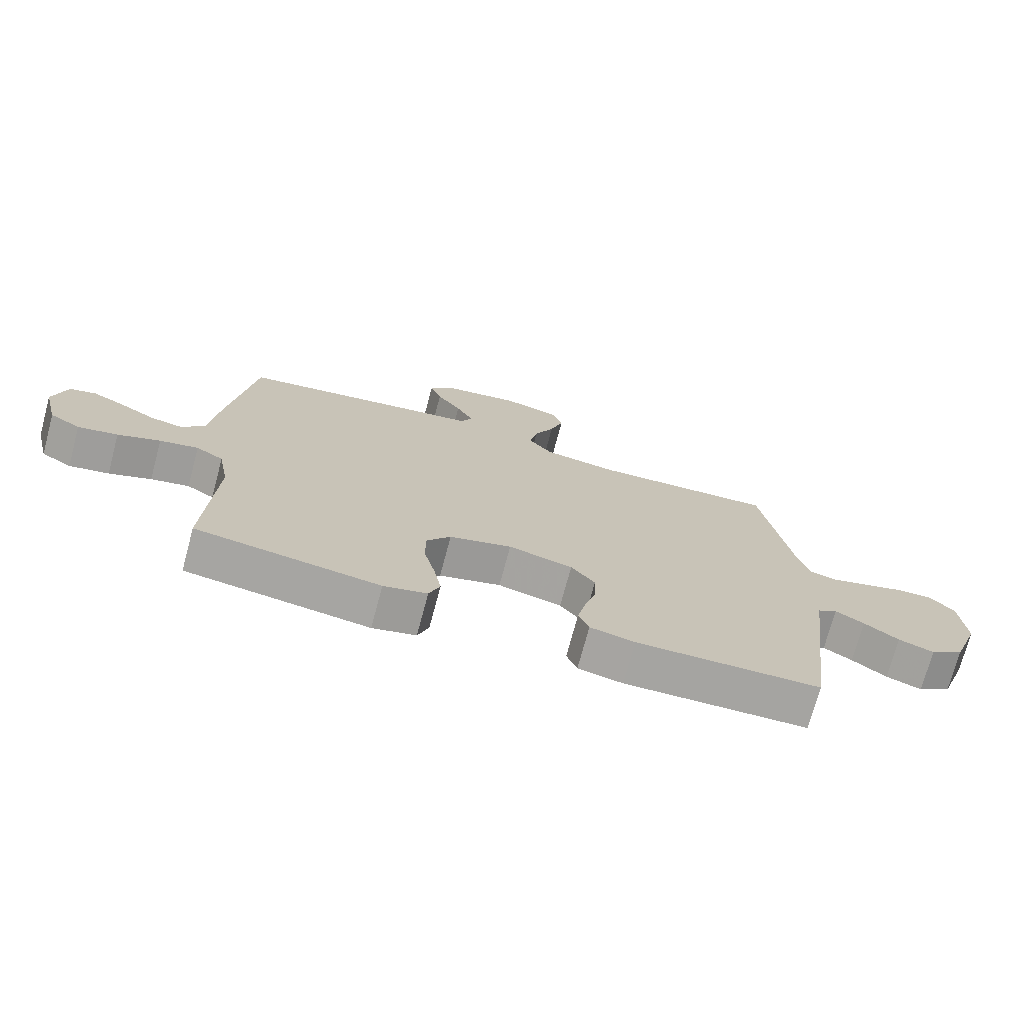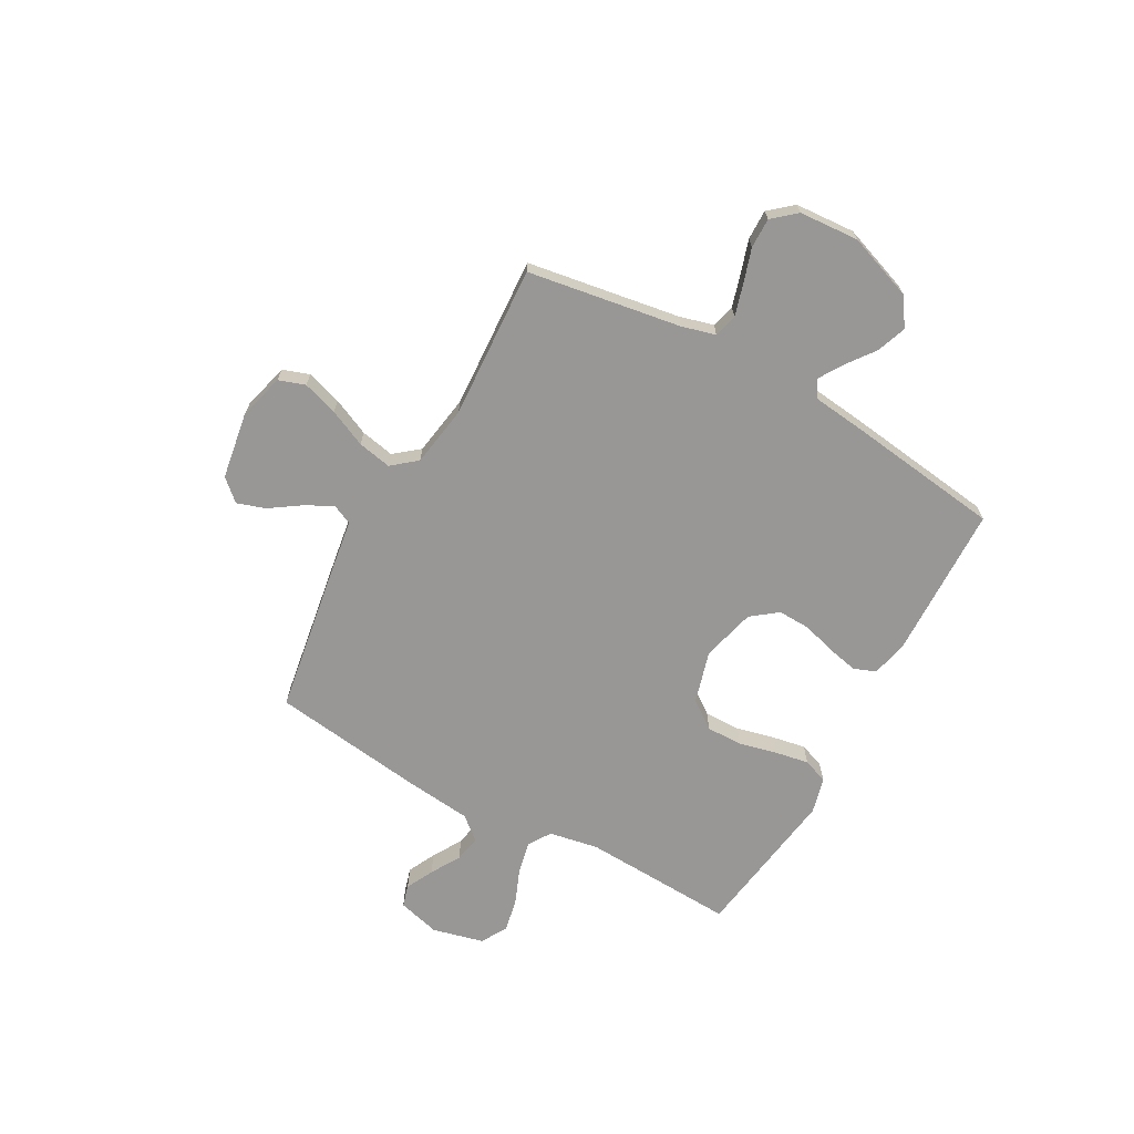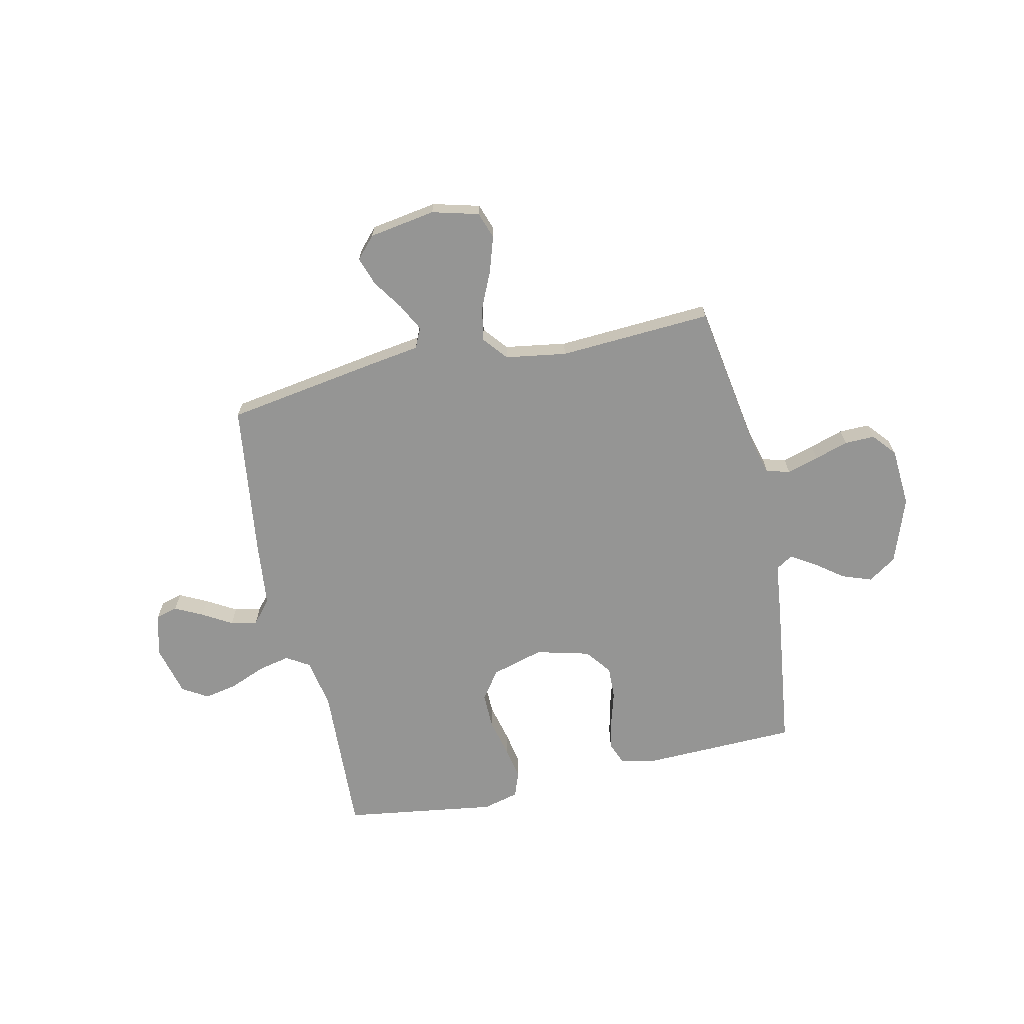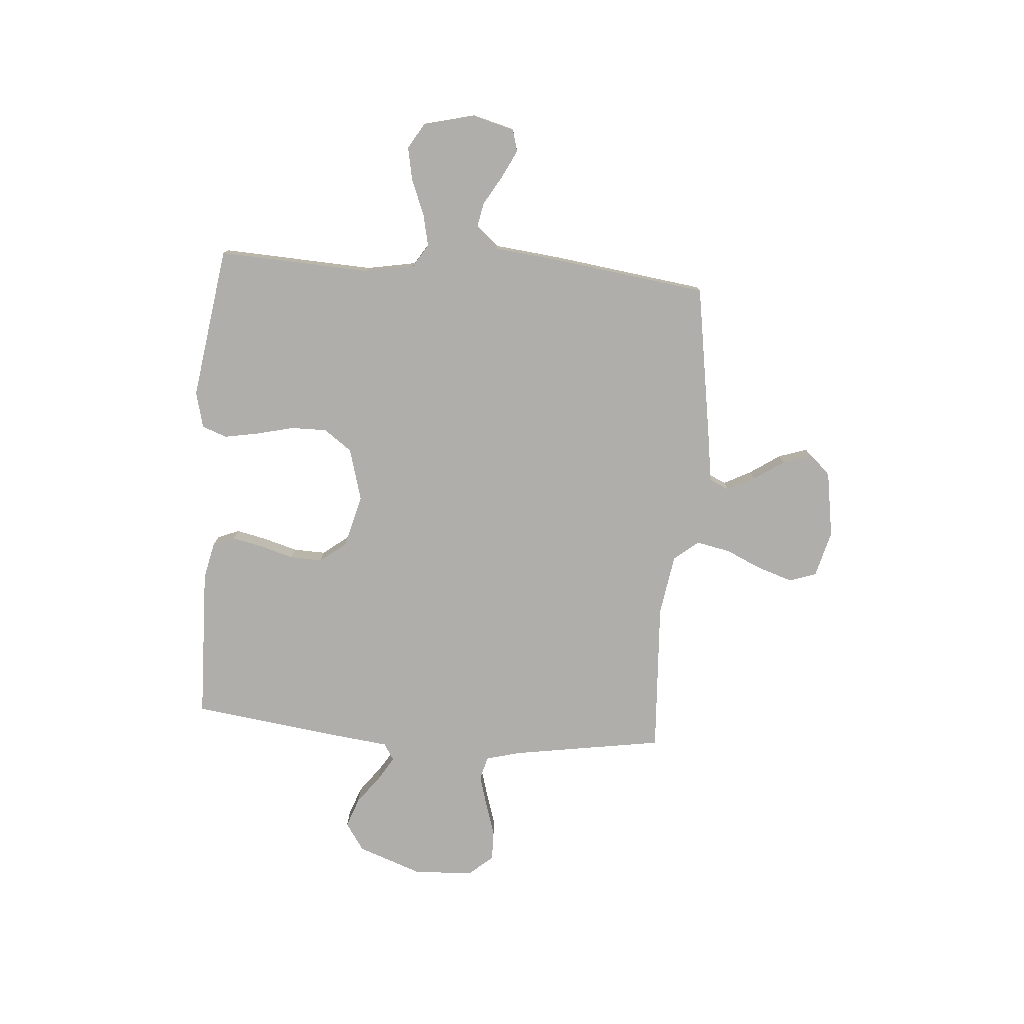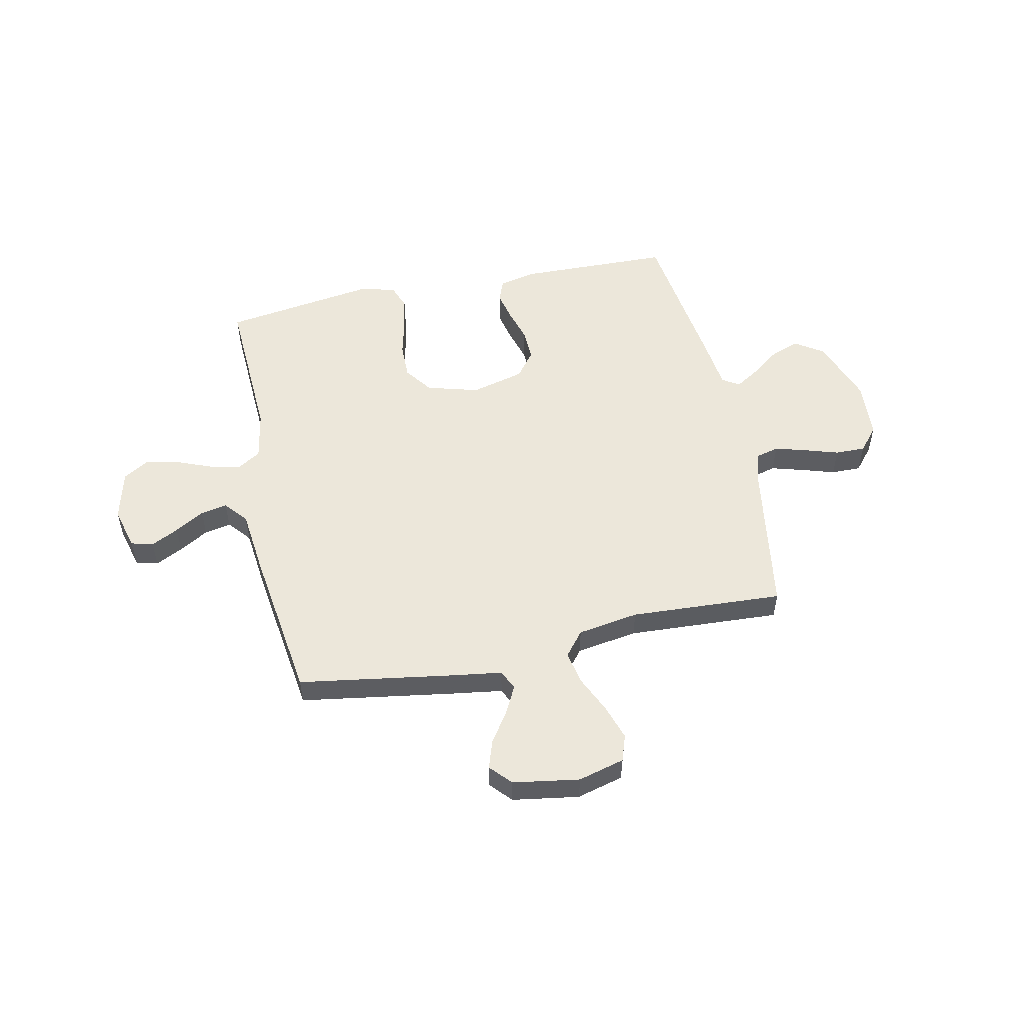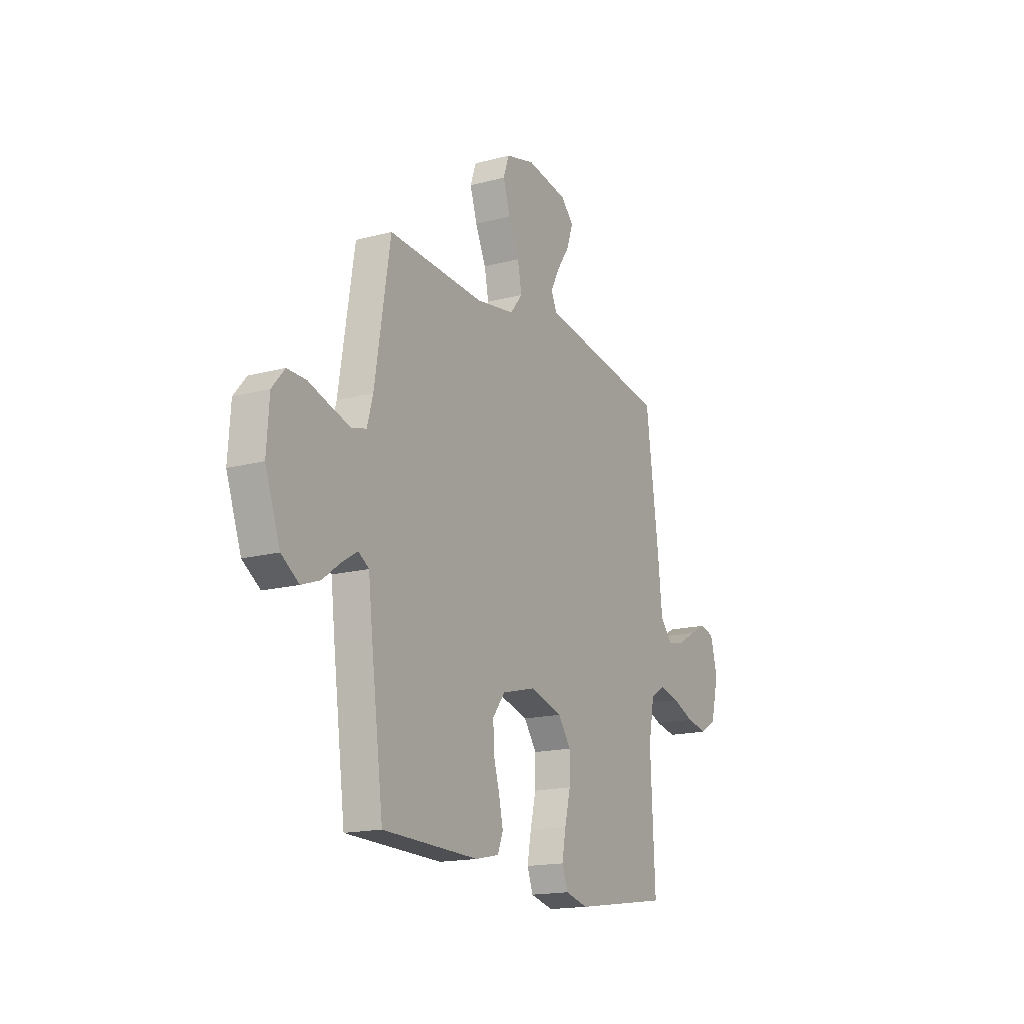
<metadata>
{"format":"obj","ext":"obj","renderer":"f3d","projection":"perspective","resolution":1024,"background":"white","views":[{"elev":-73.4,"azim":-15.0,"up":"+Z"},{"elev":-68.3,"azim":61.0,"up":"+Y"},{"elev":-67.4,"azim":12.5,"up":"+Y"},{"elev":-77.6,"azim":-94.5,"up":"+Y"},{"elev":53.1,"azim":-12.1,"up":"+Y"},{"elev":-16.6,"azim":118.4,"up":"+Z"}]}
</metadata>
<code>
v 0.5 0.07 -0.5
v 0.2 0.07 -0.508
v 0.127 0.07 -0.492
v 0.11 0.07 -0.449
v 0.123 0.07 -0.389
v 0.142 0.07 -0.323
v 0.144 0.07 -0.26
v 0.105 0.07 -0.209
v 0 0.07 -0.182
v -0.102 0.07 -0.211
v -0.142 0.07 -0.266
v -0.141 0.07 -0.337
v -0.123 0.07 -0.411
v -0.111 0.07 -0.477
v -0.129 0.07 -0.526
v -0.2 0.07 -0.544
v -0.5 0.07 -0.5
v -0.486 0.07 -0.2
v -0.504 0.07 -0.103
v -0.549 0.07 -0.075
v -0.612 0.07 -0.089
v -0.681 0.07 -0.117
v -0.746 0.07 -0.13
v -0.796 0.07 -0.1
v -0.821 0.07 0
v -0.799 0.07 0.083
v -0.756 0.07 0.095
v -0.702 0.07 0.068
v -0.644 0.07 0.034
v -0.592 0.07 0.024
v -0.554 0.07 0.069
v -0.54 0.07 0.2
v -0.5 0.07 0.5
v -0.2 0.07 0.548
v -0.099 0.07 0.563
v -0.081 0.07 0.602
v -0.109 0.07 0.656
v -0.149 0.07 0.715
v -0.168 0.07 0.771
v -0.13 0.07 0.813
v 0 0.07 0.834
v 0.091 0.07 0.81
v 0.109 0.07 0.758
v 0.087 0.07 0.689
v 0.054 0.07 0.616
v 0.041 0.07 0.55
v 0.08 0.07 0.502
v 0.2 0.07 0.483
v 0.5 0.07 0.5
v 0.548 0.07 0.2
v 0.566 0.07 0.134
v 0.612 0.07 0.122
v 0.674 0.07 0.14
v 0.74 0.07 0.161
v 0.799 0.07 0.162
v 0.838 0.07 0.116
v 0.846 0.07 0
v 0.8 0.07 -0.129
v 0.745 0.07 -0.166
v 0.687 0.07 -0.145
v 0.631 0.07 -0.103
v 0.584 0.07 -0.074
v 0.551 0.07 -0.095
v 0.539 0.07 -0.2
v 0.5 0 -0.5
v 0.2 0 -0.508
v 0.127 0 -0.492
v 0.11 0 -0.449
v 0.123 0 -0.389
v 0.142 0 -0.323
v 0.144 0 -0.26
v 0.105 0 -0.209
v 0 0 -0.182
v -0.102 0 -0.211
v -0.142 0 -0.266
v -0.141 0 -0.337
v -0.123 0 -0.411
v -0.111 0 -0.477
v -0.129 0 -0.526
v -0.2 0 -0.544
v -0.5 0 -0.5
v -0.486 0 -0.2
v -0.504 0 -0.103
v -0.549 0 -0.075
v -0.612 0 -0.089
v -0.681 0 -0.117
v -0.746 0 -0.13
v -0.796 0 -0.1
v -0.821 0 0
v -0.799 0 0.083
v -0.756 0 0.095
v -0.702 0 0.068
v -0.644 0 0.034
v -0.592 0 0.024
v -0.554 0 0.069
v -0.54 0 0.2
v -0.5 0 0.5
v -0.2 0 0.548
v -0.099 0 0.563
v -0.081 0 0.602
v -0.109 0 0.656
v -0.149 0 0.715
v -0.168 0 0.771
v -0.13 0 0.813
v 0 0 0.834
v 0.091 0 0.81
v 0.109 0 0.758
v 0.087 0 0.689
v 0.054 0 0.616
v 0.041 0 0.55
v 0.08 0 0.502
v 0.2 0 0.483
v 0.5 0 0.5
v 0.548 0 0.2
v 0.566 0 0.134
v 0.612 0 0.122
v 0.674 0 0.14
v 0.74 0 0.161
v 0.799 0 0.162
v 0.838 0 0.116
v 0.846 0 0
v 0.8 0 -0.129
v 0.745 0 -0.166
v 0.687 0 -0.145
v 0.631 0 -0.103
v 0.584 0 -0.074
v 0.551 0 -0.095
v 0.539 0 -0.2
f 63 64 1 2
f 58 59 60 61
f 58 61 62
f 57 58 62
f 56 57 62
f 53 54 55 56
f 52 53 56 62
f 51 52 62 63
f 48 49 50
f 47 48 50 51
f 42 43 44 45
f 42 45 46
f 41 42 46
f 40 41 46
f 37 38 39 40
f 36 37 40 46
f 35 36 46 47
f 31 32 33 34
f 31 34 35 47
f 26 27 28 29
f 24 25 26 29
f 24 29 30
f 21 22 23 24
f 20 21 24 30
f 19 20 30 31
f 15 16 17 18
f 15 18 19
f 12 13 14 15
f 12 15 19 31
f 3 4 5 6
f 63 2 3 6
f 63 6 7
f 51 63 7 8
f 47 51 8 9
f 31 47 9 10
f 11 12 31
f 10 11 31
f 66 65 128 127
f 125 124 123 122
f 126 125 122
f 126 122 121
f 126 121 120
f 120 119 118 117
f 126 120 117 116
f 127 126 116 115
f 114 113 112
f 115 114 112 111
f 109 108 107 106
f 110 109 106
f 110 106 105
f 110 105 104
f 104 103 102 101
f 110 104 101 100
f 111 110 100 99
f 98 97 96 95
f 111 99 98 95
f 93 92 91 90
f 93 90 89 88
f 94 93 88
f 88 87 86 85
f 94 88 85 84
f 95 94 84 83
f 82 81 80 79
f 83 82 79
f 79 78 77 76
f 95 83 79 76
f 70 69 68 67
f 70 67 66 127
f 71 70 127
f 72 71 127 115
f 73 72 115 111
f 74 73 111 95
f 95 76 75
f 95 75 74
f 1 65 66 2
f 2 66 67 3
f 3 67 68 4
f 4 68 69 5
f 5 69 70 6
f 6 70 71 7
f 7 71 72 8
f 8 72 73 9
f 9 73 74 10
f 10 74 75 11
f 11 75 76 12
f 12 76 77 13
f 13 77 78 14
f 14 78 79 15
f 15 79 80 16
f 16 80 81 17
f 17 81 82 18
f 18 82 83 19
f 19 83 84 20
f 20 84 85 21
f 21 85 86 22
f 22 86 87 23
f 23 87 88 24
f 24 88 89 25
f 25 89 90 26
f 26 90 91 27
f 27 91 92 28
f 28 92 93 29
f 29 93 94 30
f 30 94 95 31
f 31 95 96 32
f 32 96 97 33
f 33 97 98 34
f 34 98 99 35
f 35 99 100 36
f 36 100 101 37
f 37 101 102 38
f 38 102 103 39
f 39 103 104 40
f 40 104 105 41
f 41 105 106 42
f 42 106 107 43
f 43 107 108 44
f 44 108 109 45
f 45 109 110 46
f 46 110 111 47
f 47 111 112 48
f 48 112 113 49
f 49 113 114 50
f 50 114 115 51
f 51 115 116 52
f 52 116 117 53
f 53 117 118 54
f 54 118 119 55
f 55 119 120 56
f 56 120 121 57
f 57 121 122 58
f 58 122 123 59
f 59 123 124 60
f 60 124 125 61
f 61 125 126 62
f 62 126 127 63
f 63 127 128 64
f 64 128 65 1

</code>
